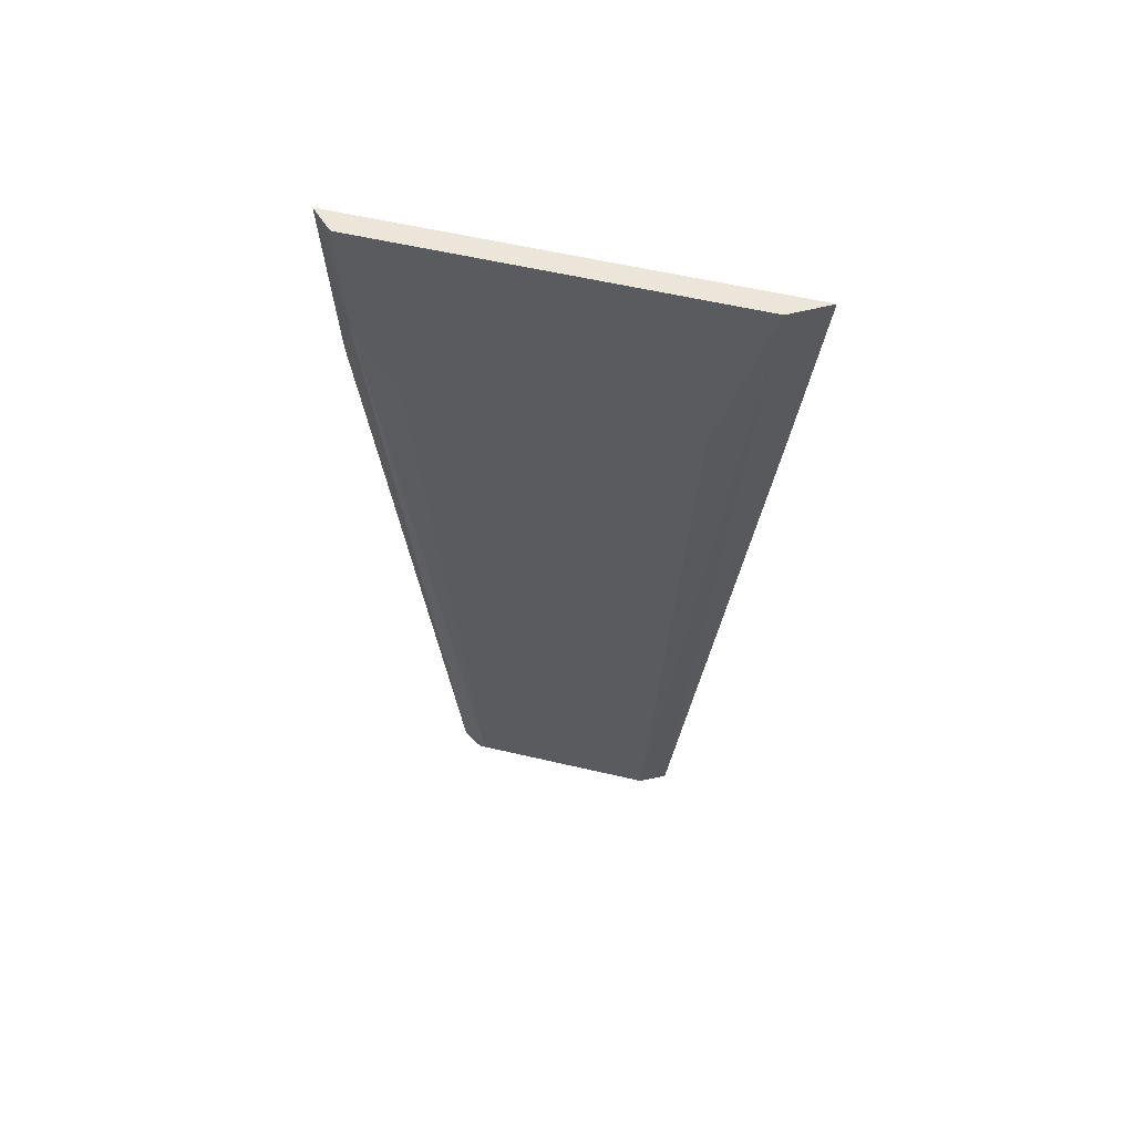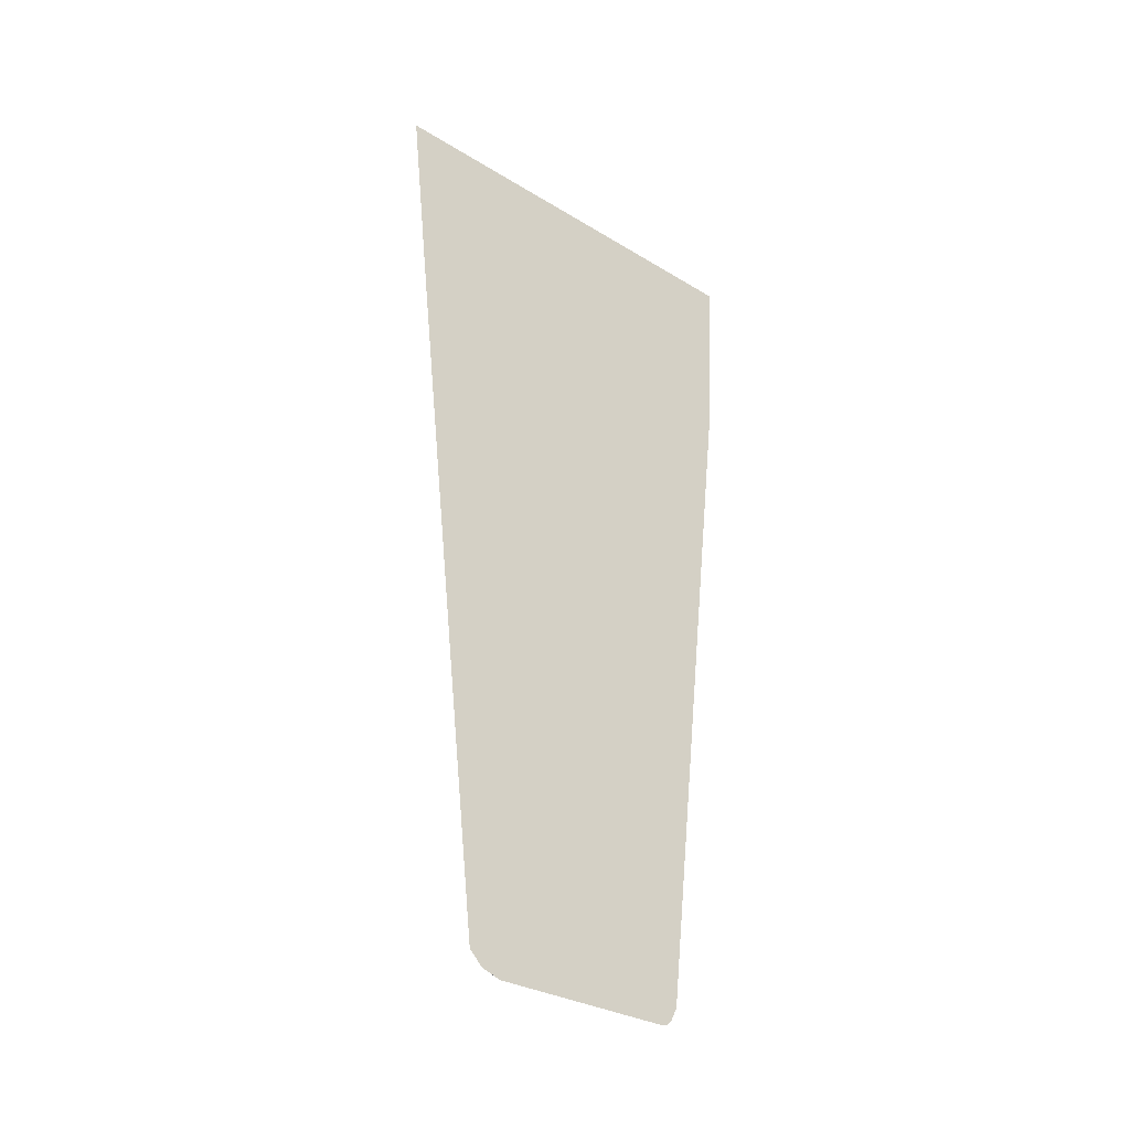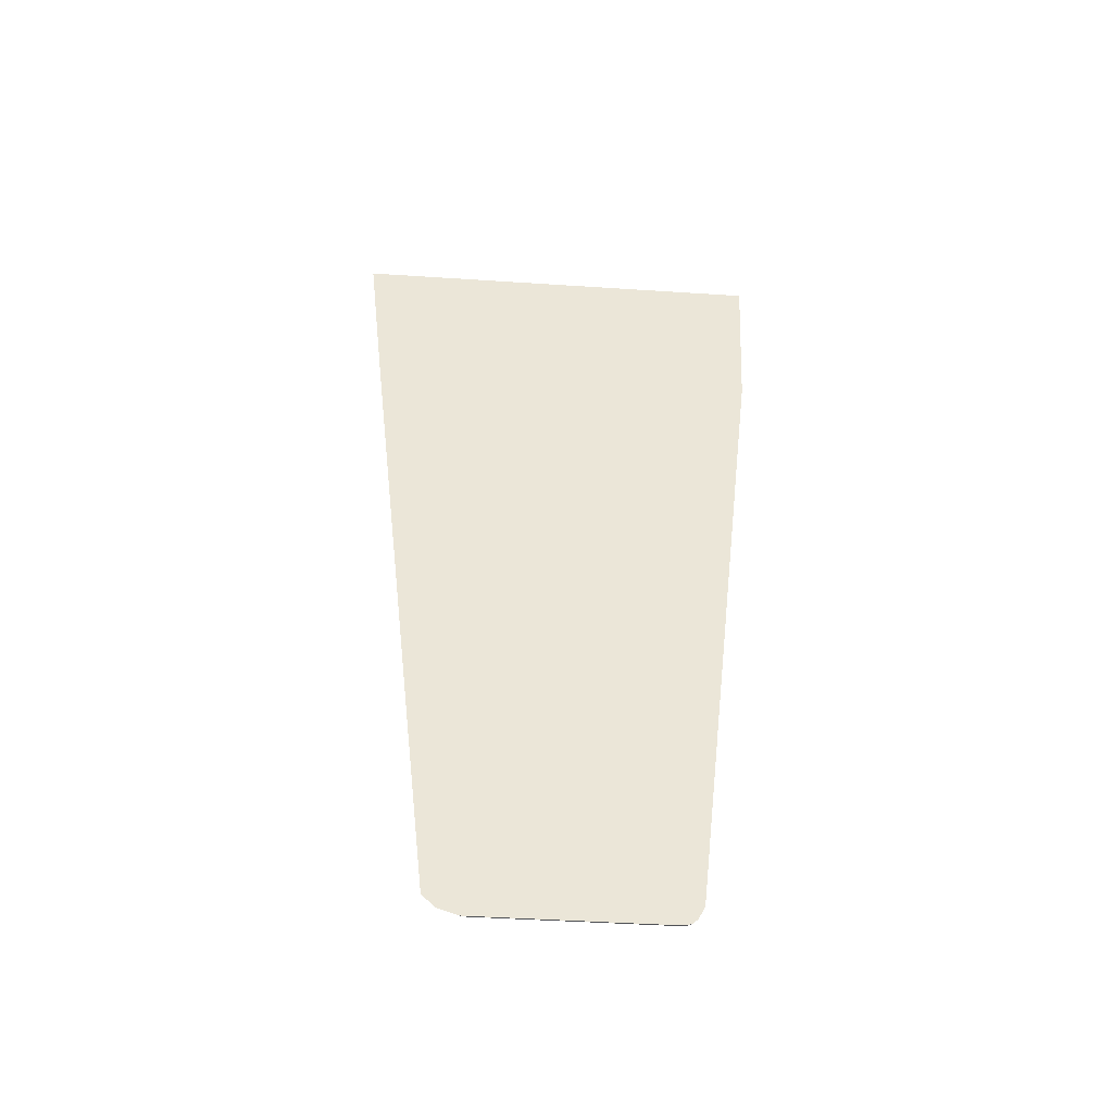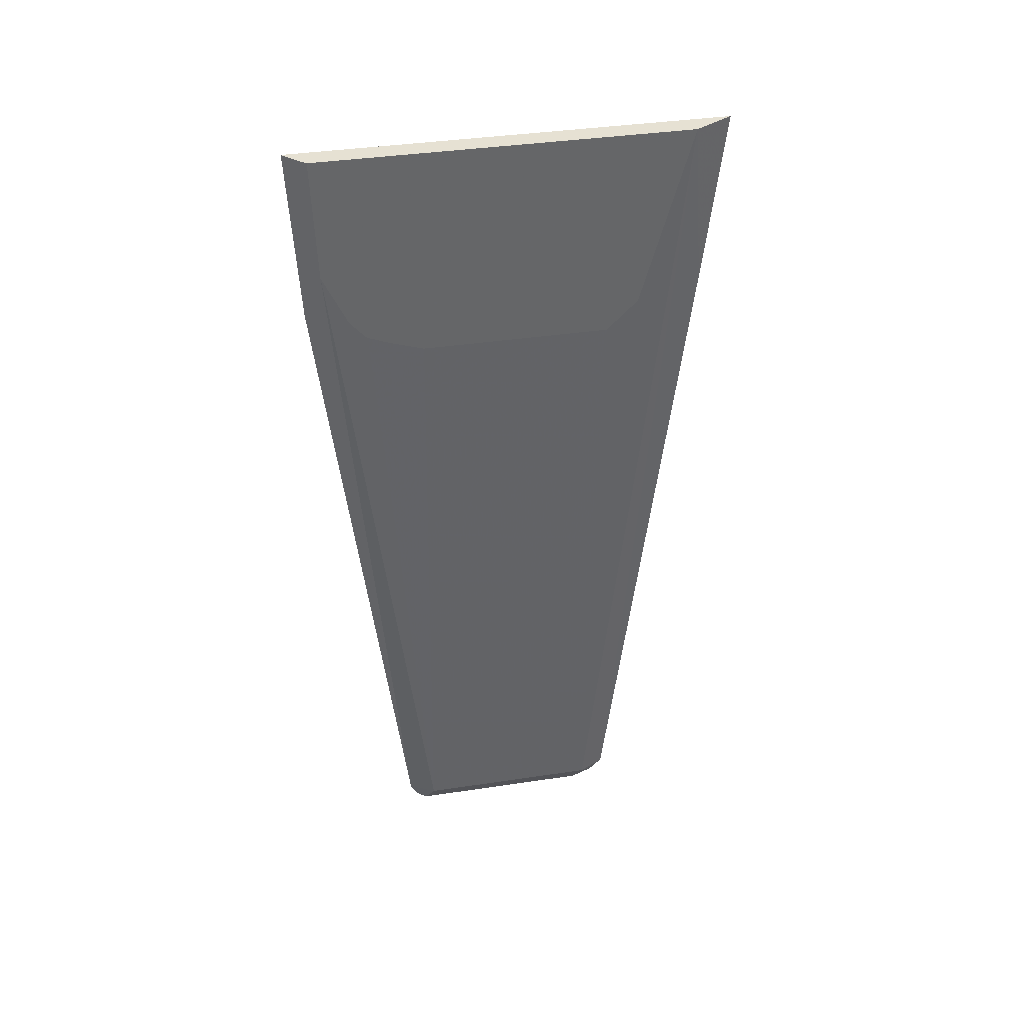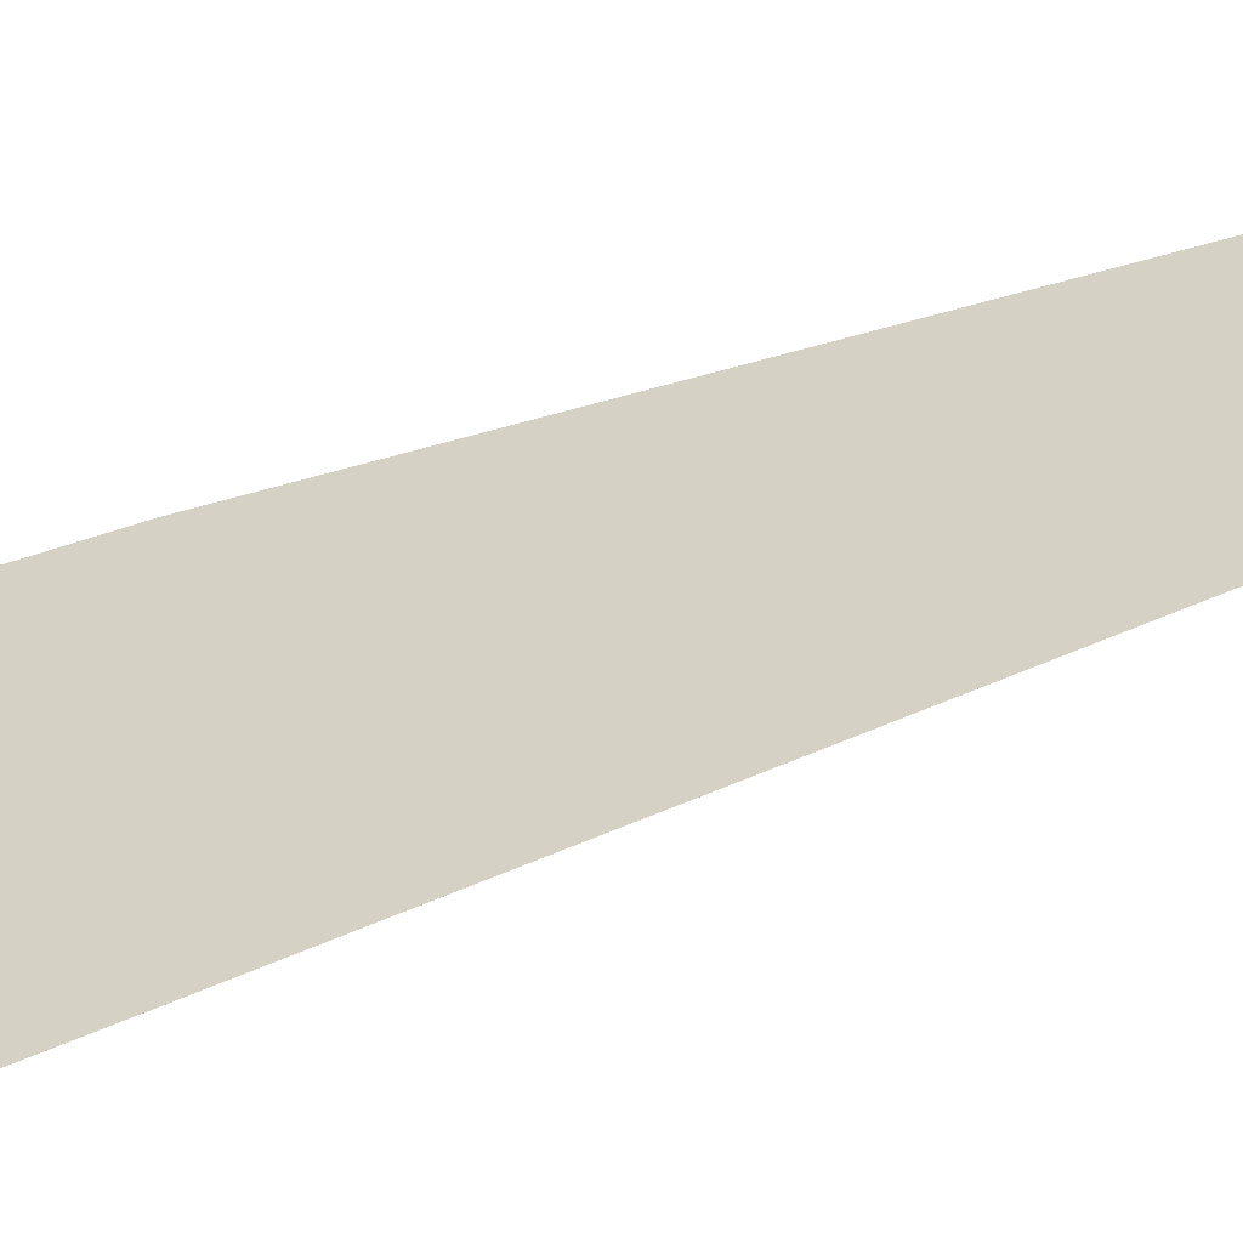
<metadata>
{"format":"obj","ext":"obj","renderer":"f3d","projection":"perspective","resolution":1024,"background":"white","views":[{"elev":57.4,"azim":-76.3,"up":"+Z"},{"elev":-30.9,"azim":49.0,"up":"+Z"},{"elev":-45.8,"azim":85.7,"up":"+Z"},{"elev":38.8,"azim":-100.7,"up":"+Z"},{"elev":-51.0,"azim":112.3,"up":"+Y"}]}
</metadata>
<code>
v -0.4788 -0.2474 0.1441
v -0.4788 0.02248 0.1441
v -0.4919 -0.2234 0.1441
v -0.4788 -0.2352 0.0336
v -0.4788 0.01675 0.0336
v -0.4919 0.006051 0.06719
v -0.4885 0.01258 0.1441
v -0.4919 0.008693 0.1441
v -0.4919 -0.1922 0.02888
v -0.4872 -0.168 -0.4032
v -0.4788 -0.1848 -0.4032
v -0.4788 -0.03363 -0.4032
v -0.4872 -0.05041 -0.4032
v -0.4919 -0.009378 0.0336
v -0.4919 -0.1754 0.01211
v -0.4816 -0.1624 -0.4144
v -0.4788 -0.1763 -0.4116
v -0.4788 -0.1764 -0.4115
v -0.4919 -0.1727 0.009372
v -0.4788 -0.03783 -0.4115
v -0.4816 -0.04481 -0.4144
v -0.4919 -0.05511 0.009372
v -0.4919 -0.0325 0.01666
v -0.4919 -0.02029 0.02154
v -0.4919 -0.01823 0.02329
v -0.4788 -0.1638 -0.4158
v -0.4788 -0.0415 -0.4147
v -0.4788 -0.04621 -0.4158
f 10 19 22
f 5 12 6
f 6 13 14
f 6 8 7
f 9 15 10
f 10 13 21
f 10 21 16
f 10 16 17
f 10 17 18
f 10 18 11
f 10 15 19
f 6 12 13
f 20 27 21
f 12 20 21
f 12 21 13
f 13 22 23
f 13 23 24
f 13 24 25
f 13 25 14
f 16 26 17
f 16 21 28
f 16 28 26
f 3 11 4
f 21 27 28
f 10 22 13
f 3 10 11
f 1 20 12
f 3 15 9
f 3 9 10
f 1 2 7
f 1 7 8
f 1 8 3
f 1 3 4
f 1 4 11
f 1 11 18
f 1 17 26
f 1 26 28
f 1 28 27
f 1 27 20
f 1 18 17
f 1 5 2
f 1 12 5
f 3 22 19
f 3 23 22
f 3 24 23
f 3 25 24
f 3 19 15
f 3 6 14
f 3 8 6
f 2 6 7
f 2 5 6
f 3 14 25

</code>
